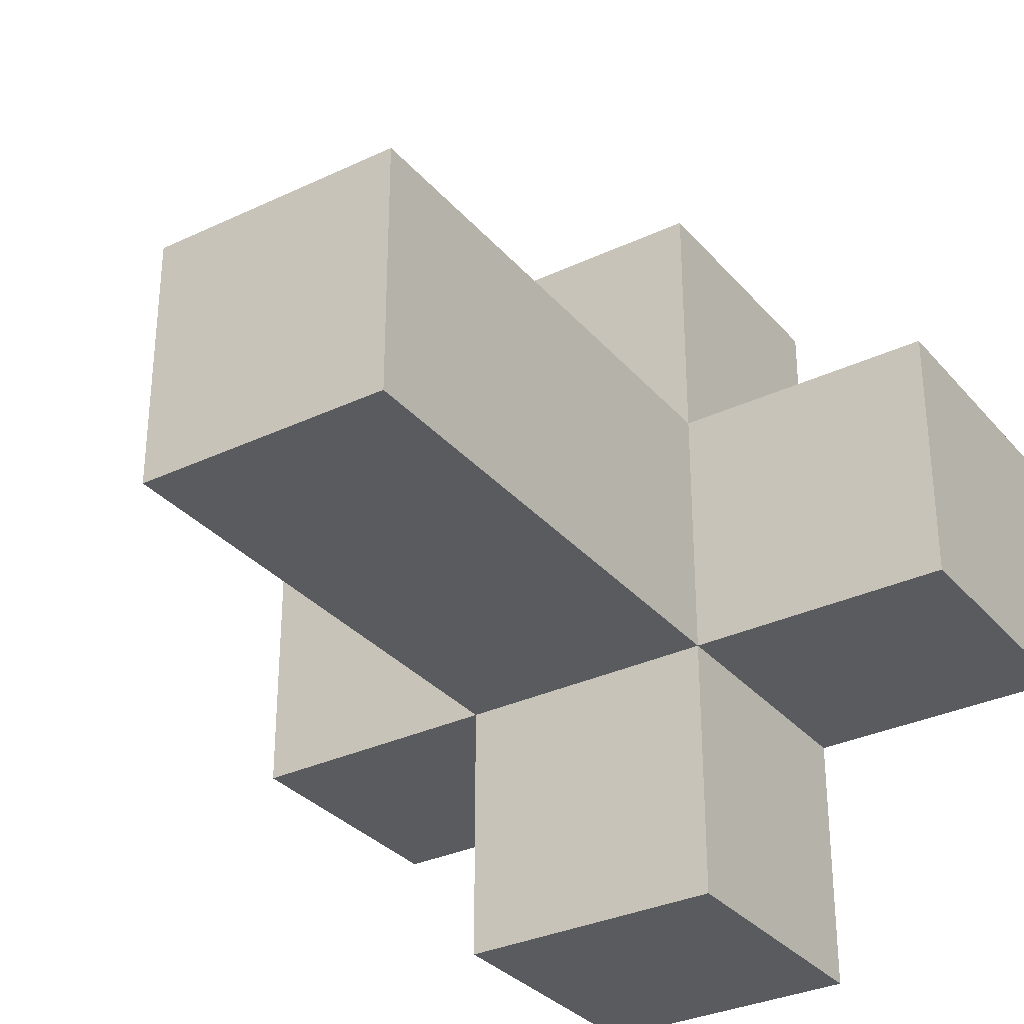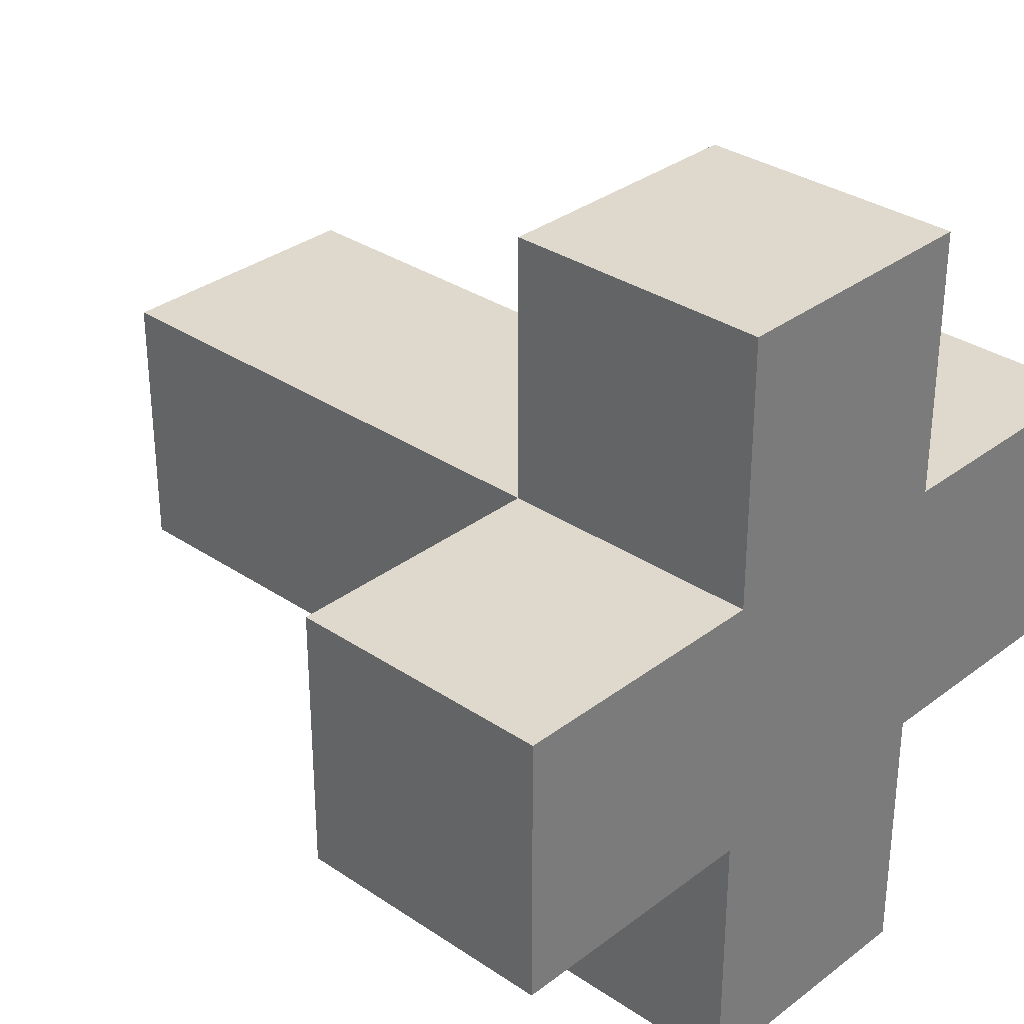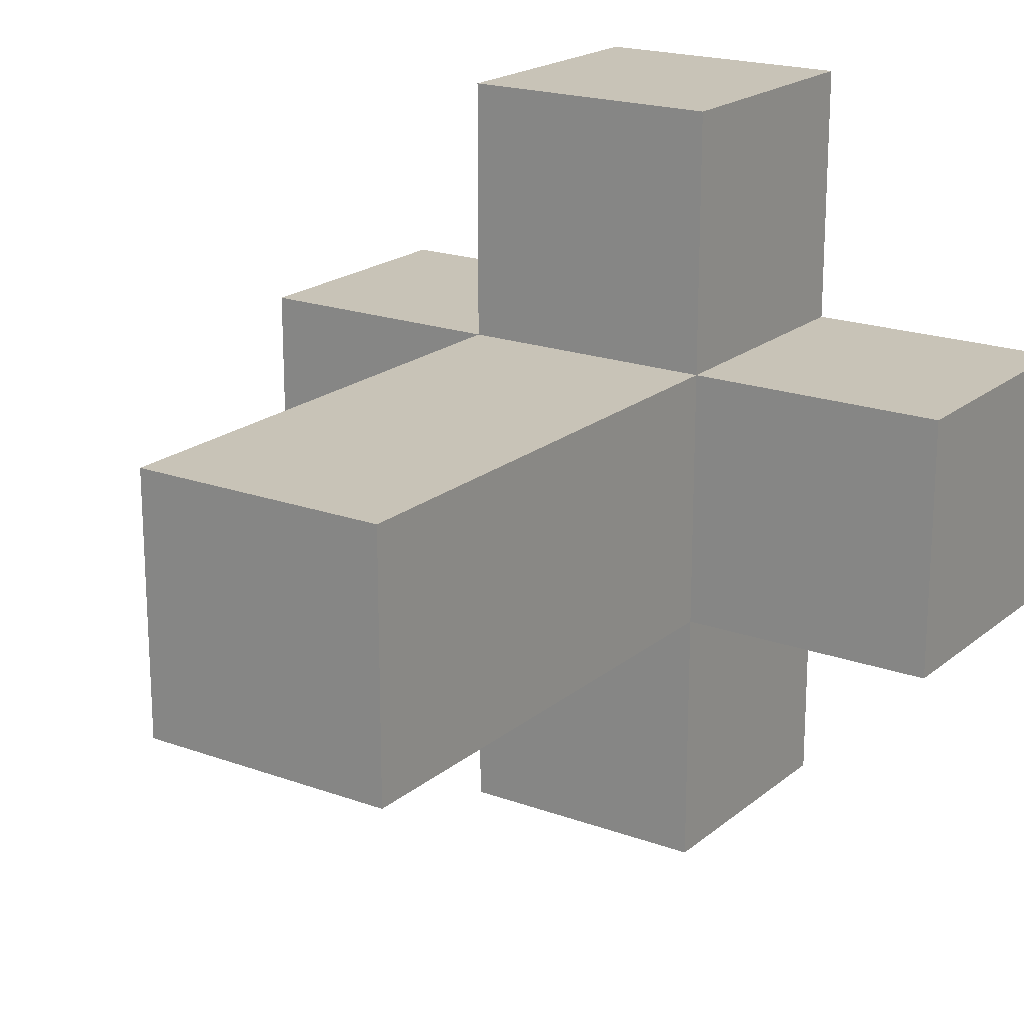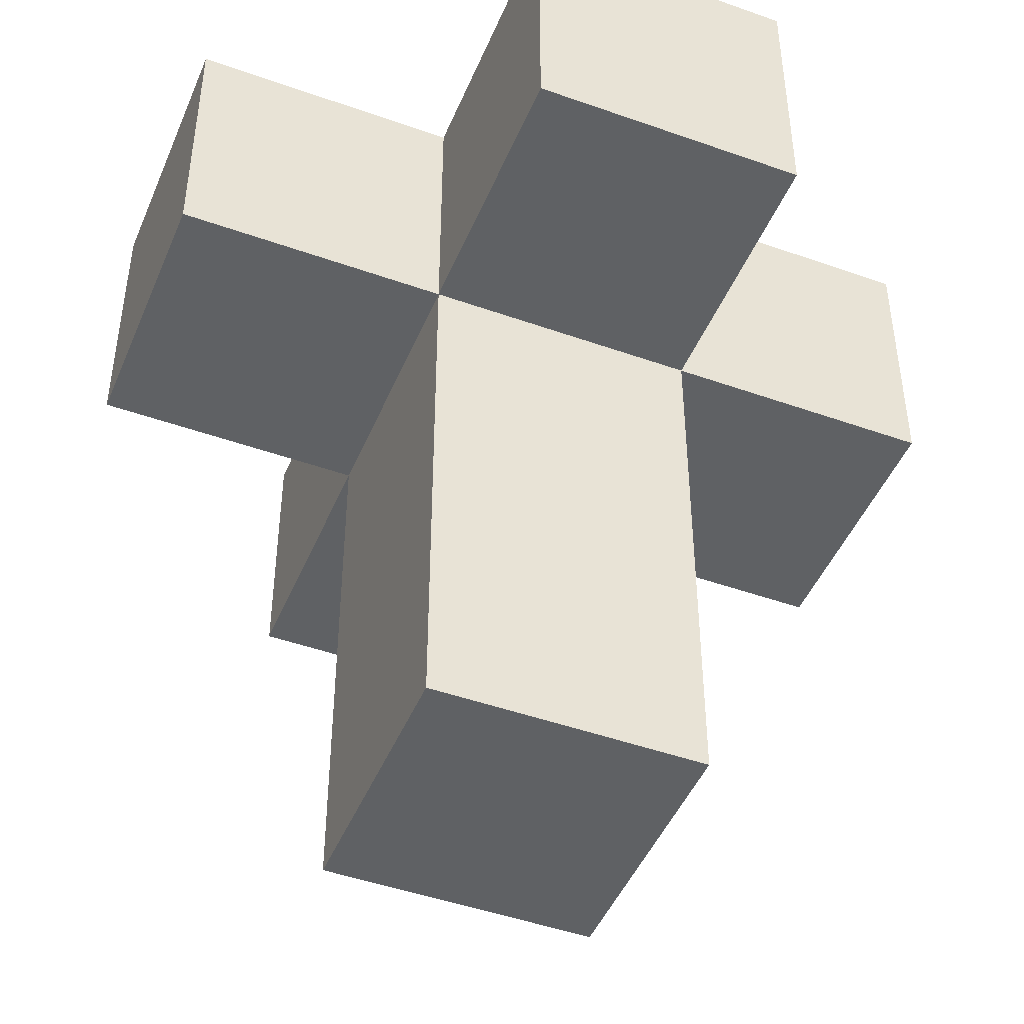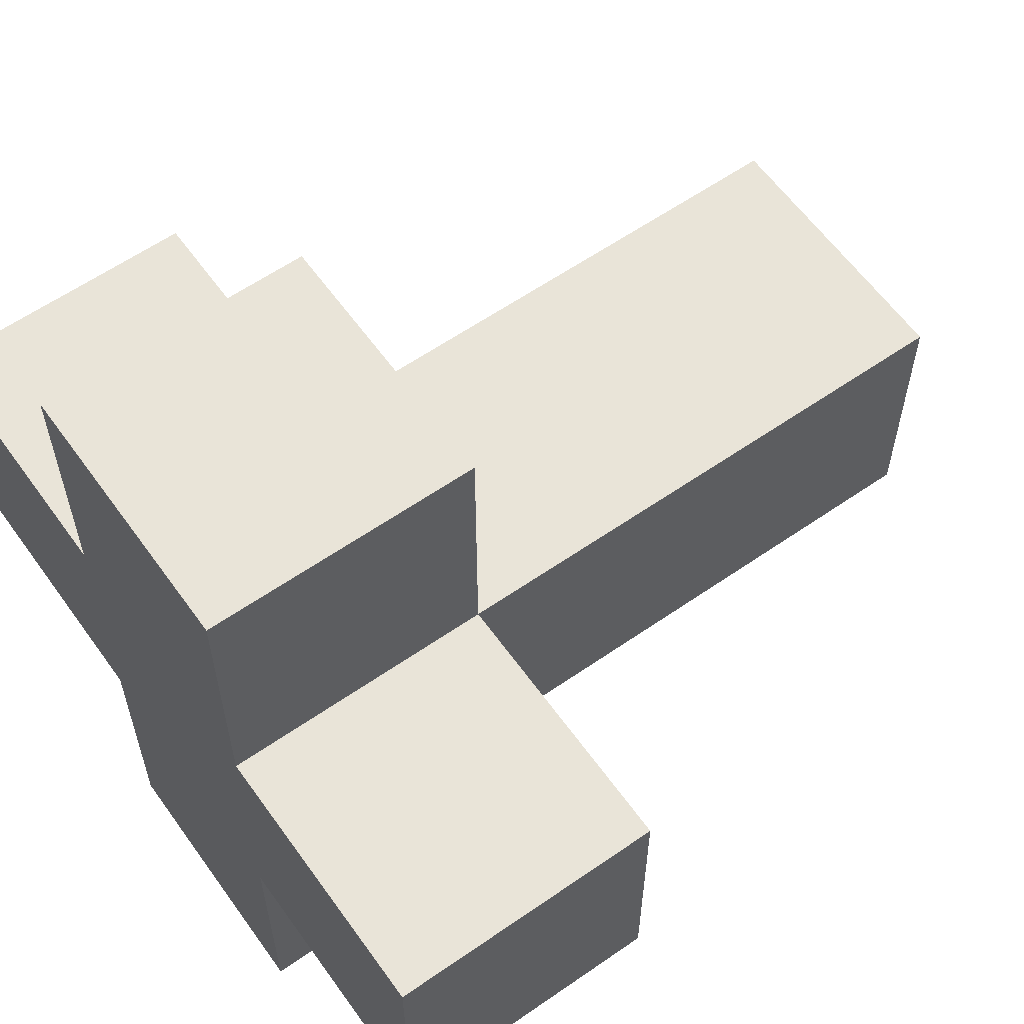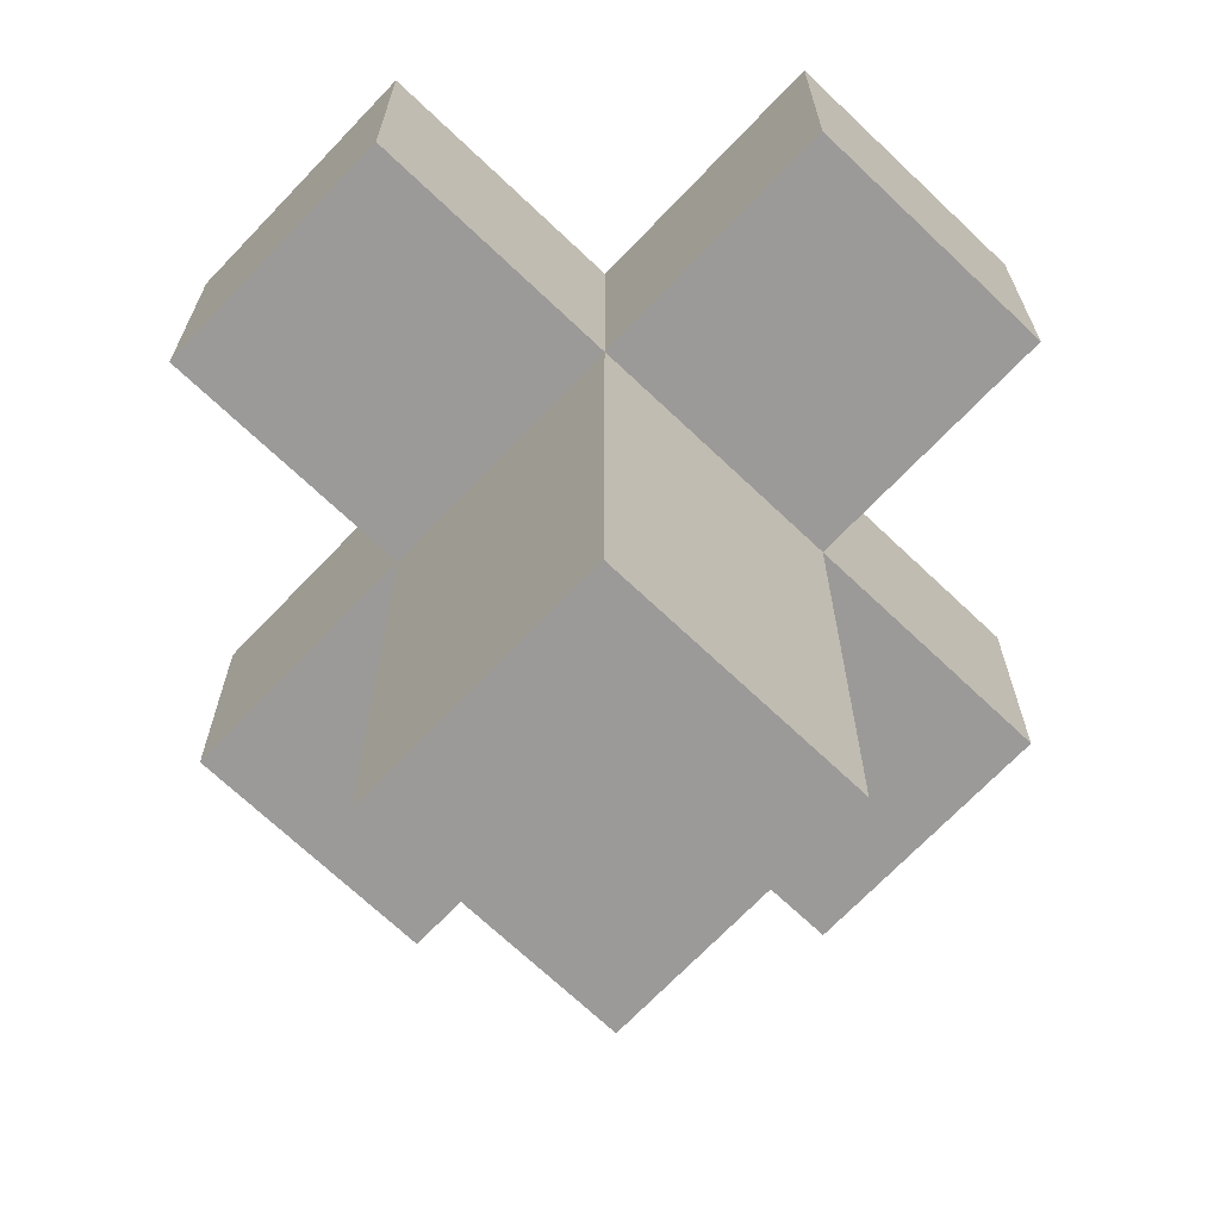
<metadata>
{"format":"obj","ext":"obj","renderer":"f3d","projection":"perspective","resolution":1024,"background":"white","views":[{"elev":-32.2,"azim":33.5,"up":"+Z"},{"elev":32.1,"azim":133.3,"up":"+Z"},{"elev":19.6,"azim":34.2,"up":"+Z"},{"elev":-46.4,"azim":-112.1,"up":"+Y"},{"elev":60.2,"azim":-125.4,"up":"+Z"},{"elev":-69.4,"azim":-133.6,"up":"+Y"}]}
</metadata>
<code>
g flor1
v -1.5 2 0.5
v -1.5 2 -0.5
v -1.5 3 0.5
v -1.5 3 -0.5
v -0.5 0 0.5
v -0.5 0 -0.5
v -0.5 2 1.5
v -0.5 2 0.5
v -0.5 2 -0.5
v -0.5 2 -1.5
v -0.5 3 1.5
v -0.5 3 0.5
v -0.5 3 -0.5
v -0.5 3 -1.5
v 0.5 0 0.5
v 0.5 0 -0.5
v 0.5 2 1.5
v 0.5 2 0.5
v 0.5 2 -0.5
v 0.5 2 -1.5
v 0.5 3 1.5
v 0.5 3 0.5
v 0.5 3 -0.5
v 0.5 3 -1.5
v 1.5 2 0.5
v 1.5 2 -0.5
v 1.5 3 0.5
v 1.5 3 -0.5
v -0.5 2 1.5
v -0.5 3 1.5
v 0.5 2 1.5
v 0.5 3 1.5
v -1.5 2 0.5
v -1.5 3 0.5
v -0.5 0 0.5
v -0.5 2 0.5
v -0.5 3 0.5
v 0.5 0 0.5
v 0.5 2 0.5
v 0.5 3 0.5
v 1.5 2 0.5
v 1.5 3 0.5
v -1.5 2 -0.5
v -1.5 3 -0.5
v -0.5 0 -0.5
v -0.5 2 -0.5
v -0.5 3 -0.5
v 0.5 0 -0.5
v 0.5 2 -0.5
v 0.5 3 -0.5
v 1.5 2 -0.5
v 1.5 3 -0.5
v -0.5 2 -1.5
v -0.5 3 -1.5
v 0.5 2 -1.5
v 0.5 3 -1.5
v -0.5 0 0.5
v 0.5 0 0.5
v -0.5 0 -0.5
v 0.5 0 -0.5
v -0.5 2 1.5
v 0.5 2 1.5
v -1.5 2 0.5
v -0.5 2 0.5
v 0.5 2 0.5
v 1.5 2 0.5
v -1.5 2 -0.5
v -0.5 2 -0.5
v 0.5 2 -0.5
v 1.5 2 -0.5
v -0.5 2 -1.5
v 0.5 2 -1.5
v -0.5 3 1.5
v 0.5 3 1.5
v -1.5 3 0.5
v -0.5 3 0.5
v 0.5 3 0.5
v 1.5 3 0.5
v -1.5 3 -0.5
v -0.5 3 -0.5
v 0.5 3 -0.5
v 1.5 3 -0.5
v -0.5 3 -1.5
v 0.5 3 -1.5
f 3 2 1
f 4 2 3
f 8 6 5
f 9 6 8
f 11 8 7
f 12 8 11
f 13 10 9
f 14 10 13
f 15 16 18
f 18 16 19
f 17 18 21
f 21 18 22
f 19 20 23
f 23 20 24
f 25 26 27
f 27 26 28
f 31 30 29
f 32 30 31
f 36 34 33
f 37 34 36
f 38 36 35
f 39 36 38
f 41 40 39
f 42 40 41
f 43 44 46
f 46 44 47
f 45 46 48
f 48 46 49
f 49 50 51
f 51 50 52
f 53 54 55
f 55 54 56
f 59 58 57
f 60 58 59
f 64 62 61
f 65 62 64
f 67 64 63
f 68 64 67
f 69 66 65
f 70 66 69
f 71 69 68
f 72 69 71
f 73 74 76
f 76 74 77
f 75 76 79
f 76 77 80
f 79 76 80
f 77 78 81
f 80 77 81
f 81 78 82
f 80 81 83
f 83 81 84

</code>
